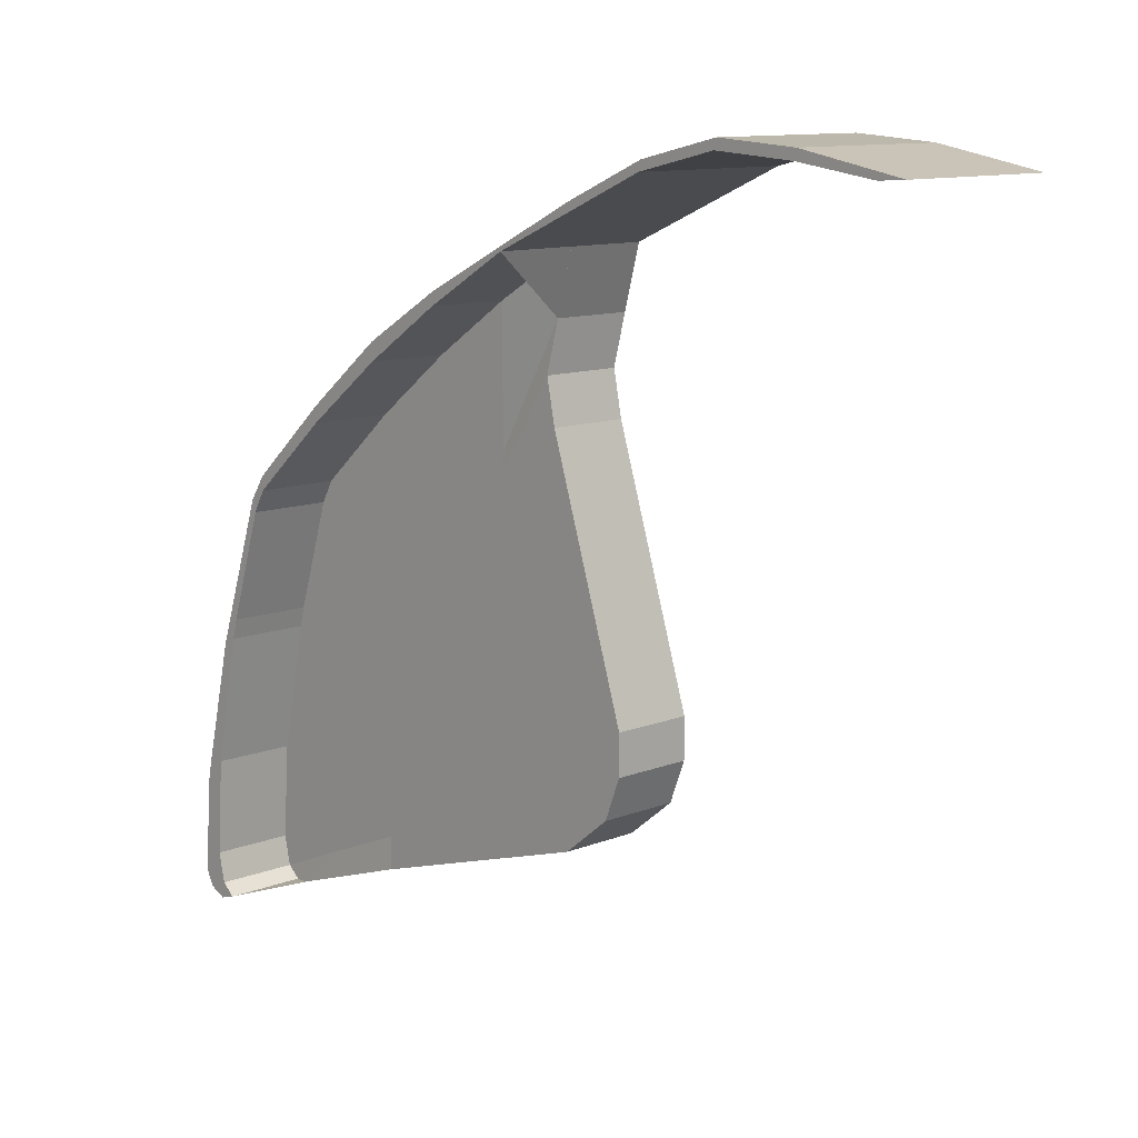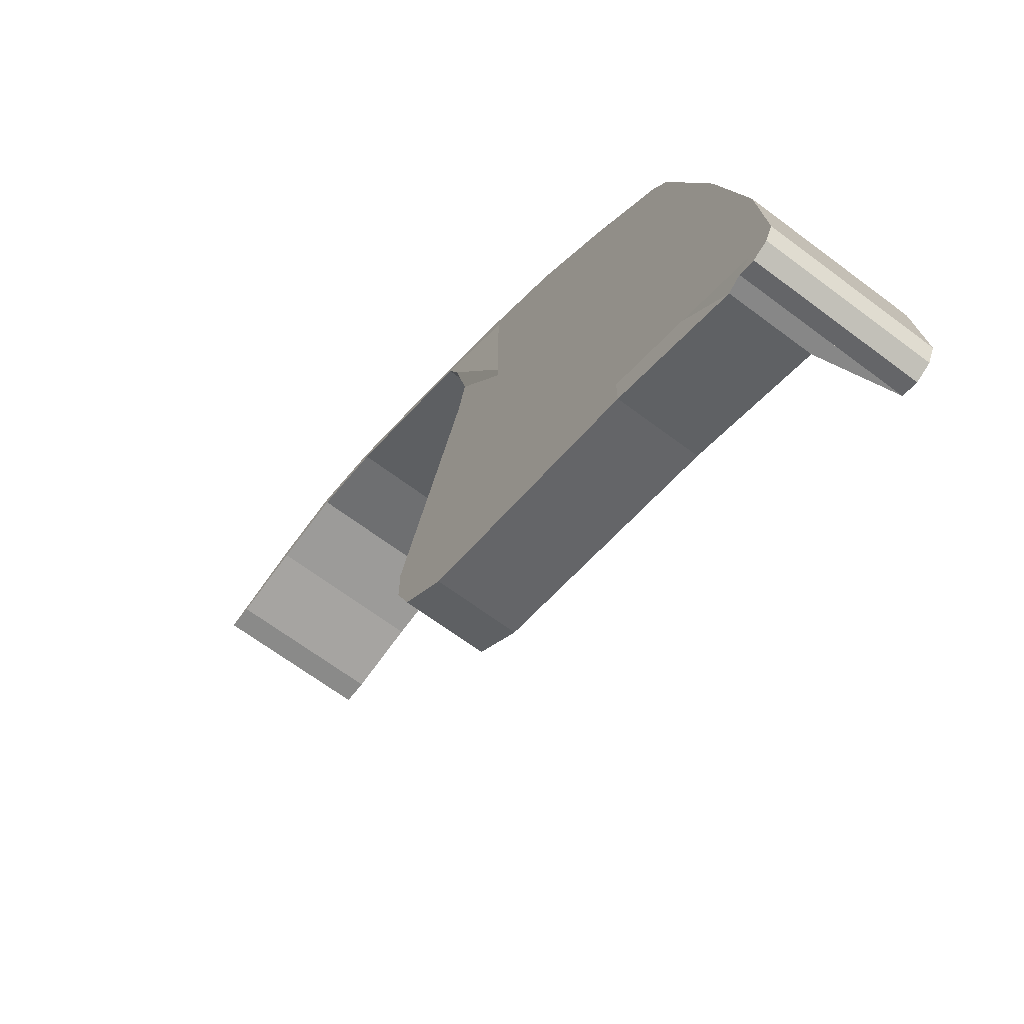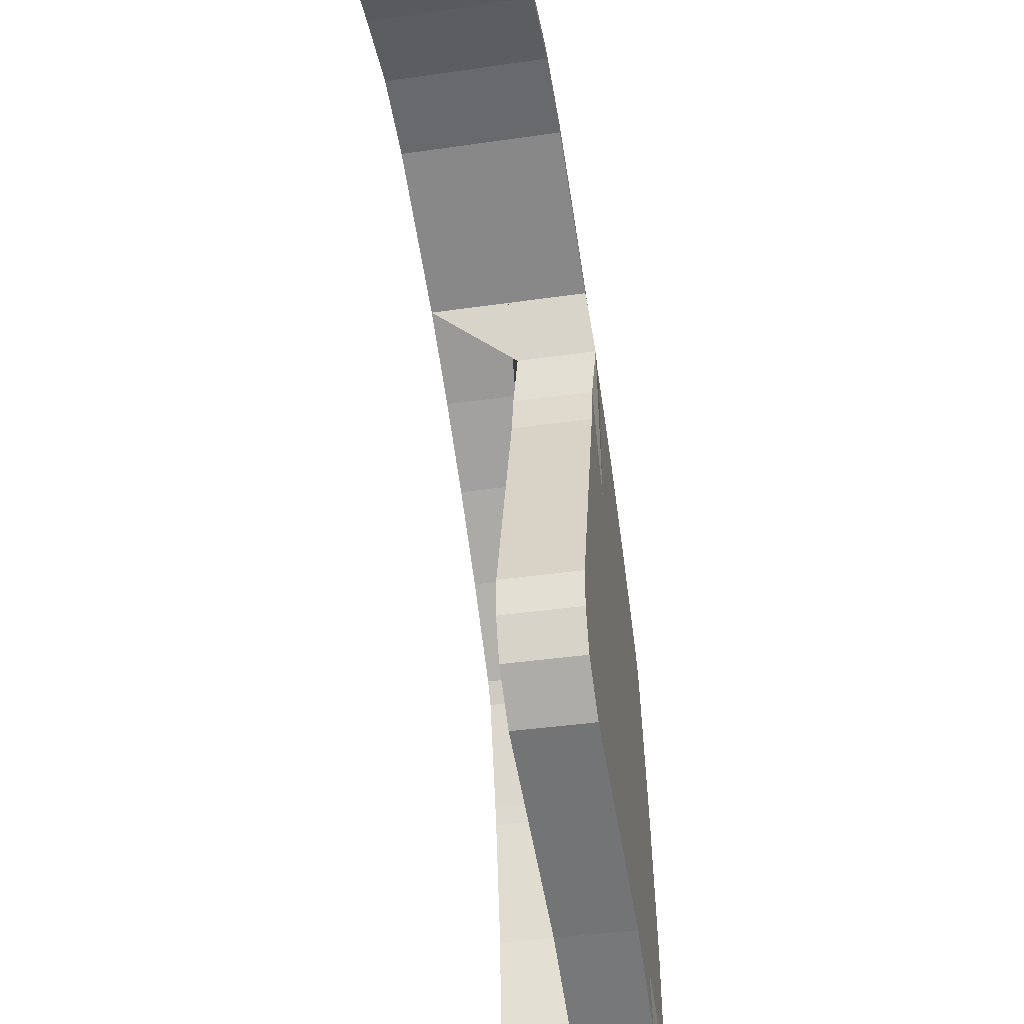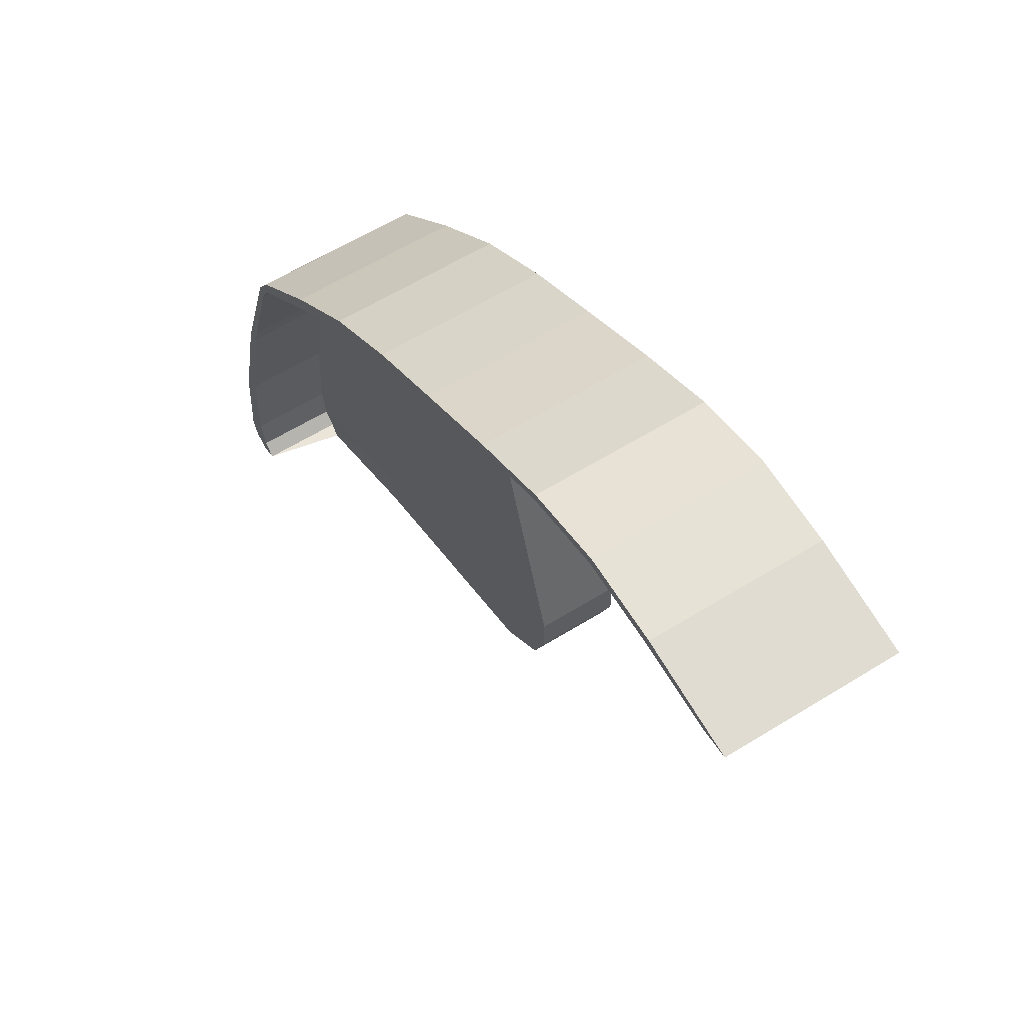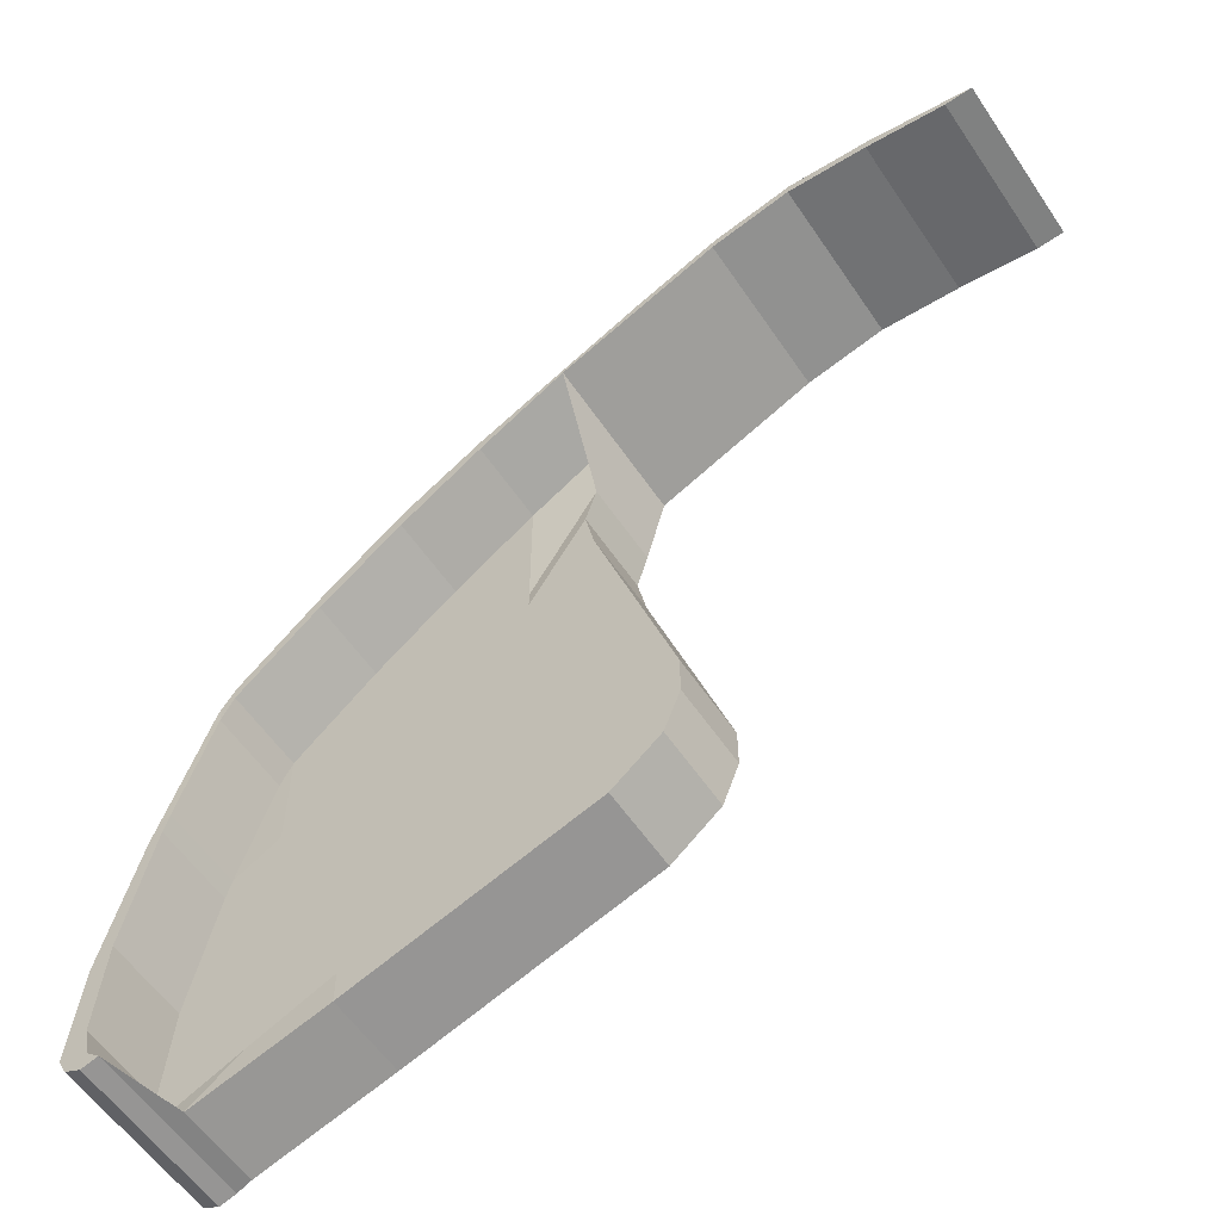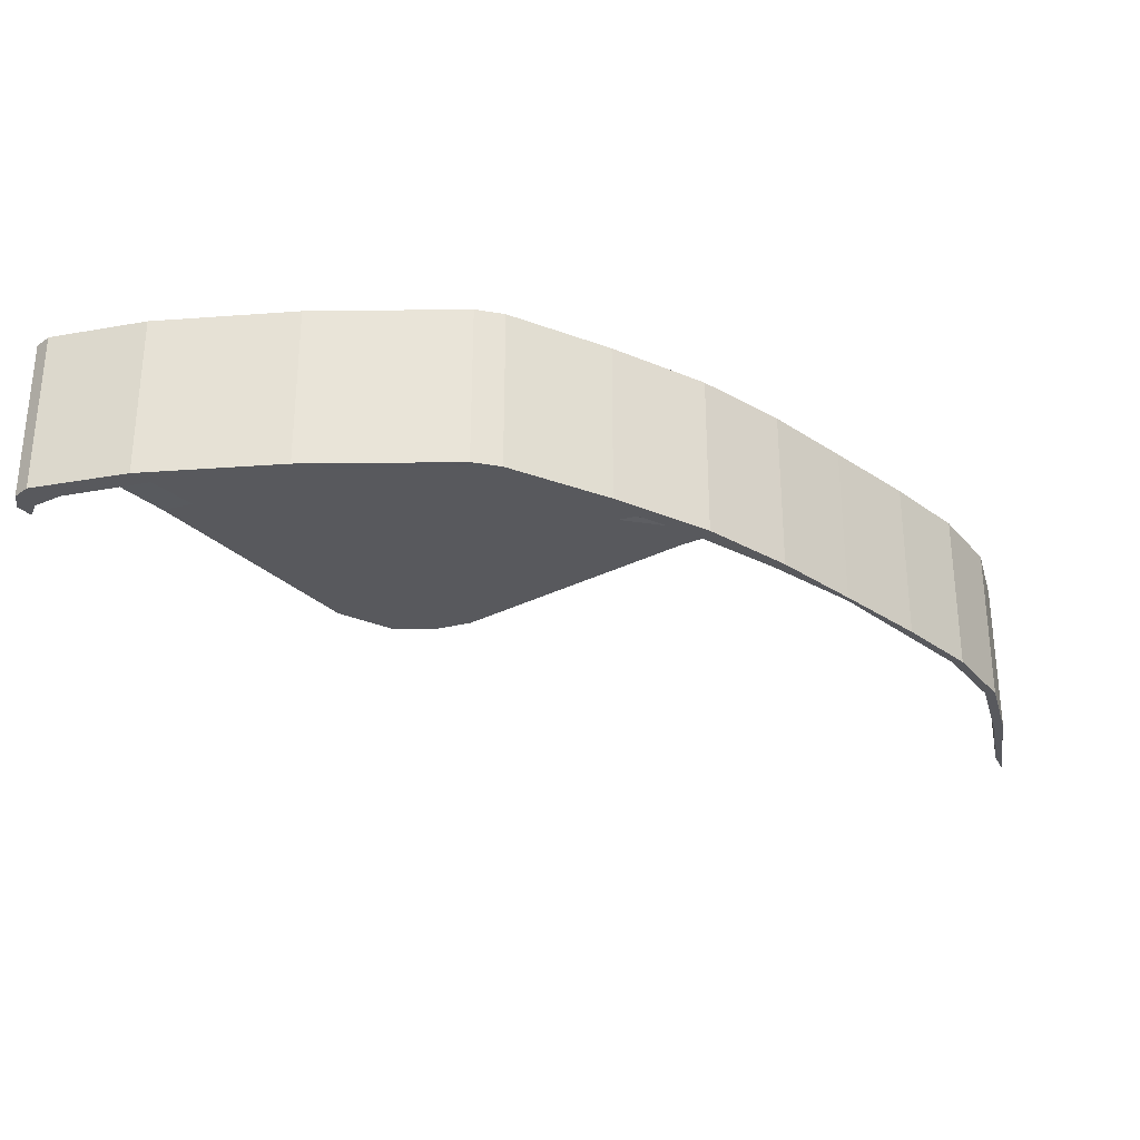
<metadata>
{"format":"obj","ext":"obj","renderer":"f3d","projection":"perspective","resolution":1024,"background":"white","views":[{"elev":11.3,"azim":46.2,"up":"+Z"},{"elev":-66.4,"azim":-127.0,"up":"+Z"},{"elev":-39.9,"azim":100.1,"up":"+Z"},{"elev":60.6,"azim":57.7,"up":"+Z"},{"elev":-58.1,"azim":33.9,"up":"+Z"},{"elev":-30.0,"azim":-70.6,"up":"+Y"}]}
</metadata>
<code>
o Cube
v 5 1 1.5
v 5 0 1.5
v 5 1 8.1
v 5 -1 8.1
v 0 1 0
v 0 -1 0
v 0.8 1 5
v 0.8 -1 5
v -0.2 -1 0.1
v -0.3 -1 0.3
v -0.2 -1 1.5
v 0.2 -1 3.2
v 5.6 1 1.981
v 5.8 1 2.5
v 5.8 1 3
v 4.7 1 6.7
v 0.2 1 3.2
v -0.2 1 1.5
v -0.3 1 0.3
v -0.2 1 0.1
v 4.7 0 6.7
v 5.8 0 3
v 5.8 0 2.5
v 5.6 0 1.981
v 4 0 1.2
v 3 0 0.8999
v 2 0 0.5999
v 0.4024 -0.0428 0.07641
v 4 1 7.6
v 3 1 7
v 2 1 6.2
v 1 1 5.3
v 1 -1 5.3
v 2 -1 6.2
v 3 -1 7
v 4 -1 7.6
v 0.4021 0.9572 0.07649
v 2 1 0.6
v 3 1 0.9
v 4 1 1.2
v 1 1 0.6
v 2 1 1
v 3 1 1.3
v 4 1 1.6
v 1 1 1.6
v 2 1 2
v 3 1 2.3
v 4 1 2.6
v 1 1 2.6
v 2 1 3
v 3 1 3.3
v 4 1 3.6
v 1 1 3.6
v 2 1 4
v 3 1 4.3
v 4 1 5.6
v 0.74 -1 4.82
v 5.07 1 8.08
v 0.74 1 4.82
v 5.07 -1 8.08
v 1 -1 5.13
v 2 -1 6.01
v 3 -1 6.78
v 4 -1 7.45
v 4 1 7.45
v 3 1 6.78
v 2 1 6.01
v 1 1 5.13
v 0.2 -1 0.06
v 0.84 1 5.06
v 0.04 -1 0.2
v -0.04 -1 0.56
v 0.04 -1 1.72
v 0.36 -1 3.28
v 0.84 -1 5.06
v 0.2 1 0.06
v 0.04 1 0.2
v -0.04 1 0.56
v 0.04 1 1.72
v 0.36 1 3.28
v 0.8416 -0.9959 4.855
v 0.792 1 4.882
v 0.281 1 3.443
v 4.791 0.07133 7.308
v 0.281 -1 3.443
v 4.79 1.071 7.308
v 4 1 5.803
v 3 1 4.597
v 2 1 4.256
v 1 1 3.829
v 0.4248 1 3.52
v 0.4248 -1 3.52
v 0.16 -1 3.03
v 4.81 1 6.15
v 0.16 1 3.03
v 4.81 0 6.15
v 4 1 5.4
v 3 1 4.2
v 2 1 3.9
v 1 1 3.5
v 0.328 -1 3.124
v 0.328 1 3.124
v 6.081 1 8.63
v 6.081 -1 8.63
v 6.051 1 8.51
v 6.051 -1 8.51
v 7.061 1 9.06
v 7.061 -1 9.06
v 7.031 1 8.94
v 7.031 -1 8.94
v 8.042 1 9.29
v 8.042 -1 9.29
v 8.012 1 9.17
v 8.012 -1 9.17
v 9.022 1 9.219
v 9.022 -1 9.219
v 8.992 1 9.099
v 8.992 -1 9.099
v 4 0 1.6
v 3 0 1.3
v 2 0 0.9999
v 1 0 0.5999
v 4 0 2.6
v 3 0 2.3
v 2 0 2
v 1 0 1.6
v 4 0 3.6
v 3 0 3.3
v 2 0 3
v 1 0 2.6
v 4 0 5.6
v 3 0 4.3
v 2 0 4
v 1 0 3.6
v 1 0 3.5
v 2 0 3.9
v 3 0 4.2
v 4 0 5.4
v 1 0 3.829
v 1 0 5.13
v 2 0 4.256
v 2 0 6.01
v 3 0 4.597
v 3 0 6.78
v 4 0 5.802
v 4 0 7.45
v 5.07 0 8.08
v 0.2002 0 0.05992
v 0.04022 0 0.1999
v -0.03978 0 0.5599
v 0.04022 0 1.72
v 0.3602 0 3.28
v 0.8418 0.004051 4.855
v 0.425 0 3.52
v 0.3282 0 3.124
v 10.29 1 8.977
v 10.29 -1 8.977
v 9.962 1 8.957
v 9.962 -1 8.957
f 82 59 7 70
f 75 70 7 8
f 9 20 5 6
f 64 60 4 36
f 3 4 104 103
f 25 40 1 2
f 2 1 13 24
f 24 13 14 23
f 23 14 15 22
f 96 94 16 21
f 85 83 17 12
f 93 95 18 11
f 11 18 19 10
f 10 19 20 9
f 76 5 20 77
f 77 20 19 78
f 78 19 18 79
f 102 95 17 80
f 94 97 56 16
f 97 98 55 56
f 98 99 54 55
f 99 100 53 54
f 14 48 52 15
f 48 47 51 52
f 47 46 50 51
f 46 45 49 50
f 13 44 48 14
f 44 43 47 48
f 43 42 46 47
f 42 41 45 46
f 1 40 44 13
f 40 39 43 44
f 39 38 42 43
f 38 37 41 42
f 60 64 146 147
f 73 72 150 151
f 61 81 153 140
f 72 71 149 150
f 92 74 152 154
f 71 69 148 149
f 69 76 37 28
f 28 37 38 27
f 27 38 39 26
f 26 39 40 25
f 81 61 33 75
f 61 62 34 33
f 62 63 35 34
f 63 64 36 35
f 4 3 29 36
f 36 29 30 35
f 35 30 31 34
f 34 31 32 33
f 58 65 29 3
f 65 66 30 29
f 66 67 31 30
f 67 68 32 31
f 89 90 68 67
f 88 89 67 66
f 87 88 66 65
f 86 87 65 58
f 62 61 140 142
f 8 7 59 57
f 84 86 58 60
f 101 73 151 155
f 91 83 59 82
f 90 91 82 68
f 85 92 81 57
f 57 81 75 8
f 6 5 76 69
f 6 69 71 9
f 9 71 72 10
f 10 72 73 11
f 93 101 74 12
f 100 102 80 53
f 45 78 79 49
f 41 77 78 45
f 37 76 77 41
f 33 32 70 75
f 68 82 70 32
f 12 74 92 85
f 53 80 91 90
f 80 17 83 91
f 21 16 86 84
f 63 62 142 144
f 81 92 154 153
f 16 56 87 86
f 56 55 88 87
f 55 54 89 88
f 54 53 90 89
f 57 59 83 85
f 49 79 102 100
f 11 73 101 93
f 64 63 144 146
f 50 49 100 99
f 51 50 99 98
f 52 51 98 97
f 15 52 97 94
f 79 18 95 102
f 12 17 95 93
f 74 101 155 152
f 22 15 94 96
f 103 104 108 107
f 4 60 106 104
f 58 3 103 105
f 60 58 105 106
f 110 109 113 114
f 106 105 109 110
f 105 103 107 109
f 104 106 110 108
f 112 114 118 116
f 109 107 111 113
f 108 110 114 112
f 107 108 112 111
f 118 117 158 159
f 111 112 116 115
f 114 113 117 118
f 113 111 115 117
f 25 2 24 119
f 119 24 23 123
f 123 23 22 127
f 138 96 21 131
f 155 135 134 152
f 135 136 133 134
f 136 137 132 133
f 137 138 131 132
f 150 126 130 151
f 126 125 129 130
f 125 124 128 129
f 124 123 127 128
f 149 122 126 150
f 122 121 125 126
f 121 120 124 125
f 120 119 123 124
f 148 28 122 149
f 28 27 121 122
f 27 26 120 121
f 26 25 119 120
f 143 145 146 144
f 141 143 144 142
f 139 141 142 140
f 154 139 140 153
f 145 84 147 146
f 131 21 84 145
f 152 134 139 154
f 134 133 141 139
f 133 132 143 141
f 132 131 145 143
f 128 127 138 137
f 129 128 137 136
f 130 129 136 135
f 151 130 135 155
f 127 22 96 138
f 159 158 156 157
f 117 115 156 158
f 116 118 159 157
f 115 116 157 156

</code>
